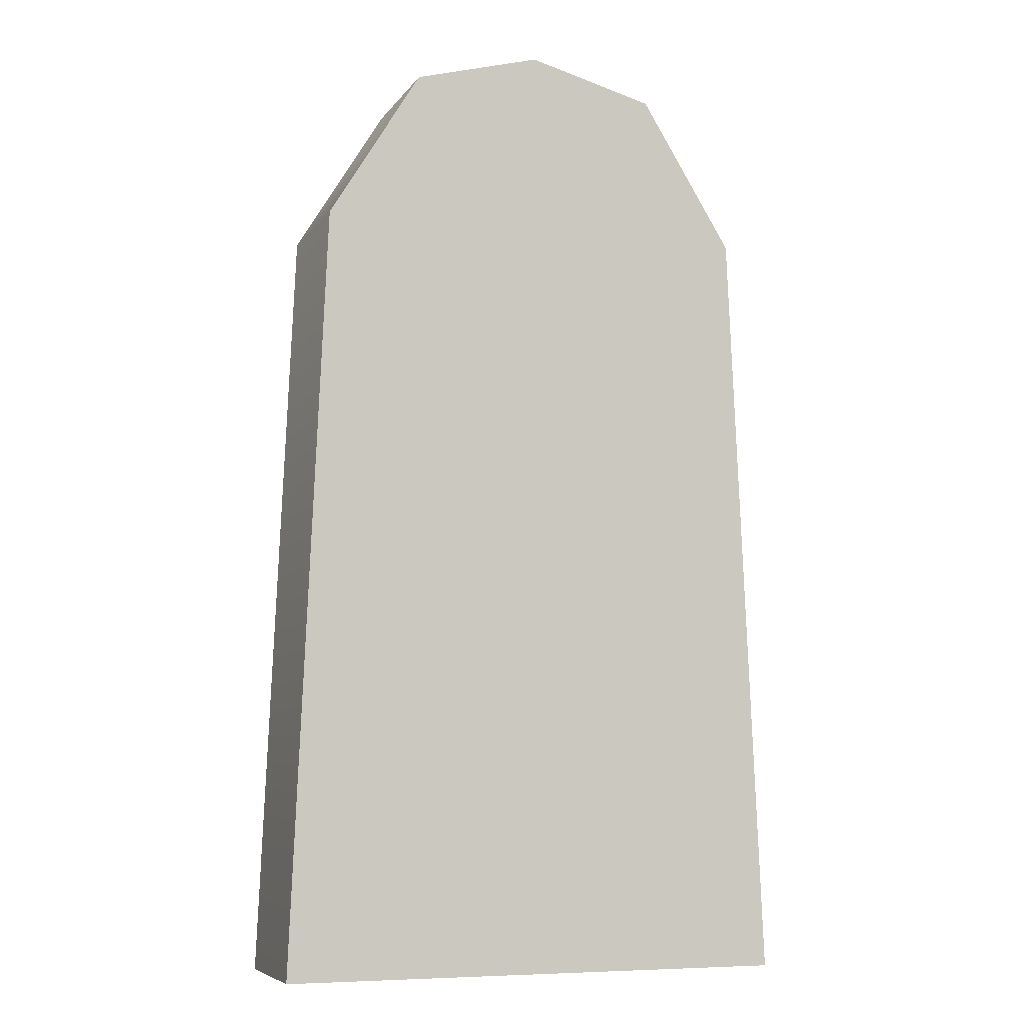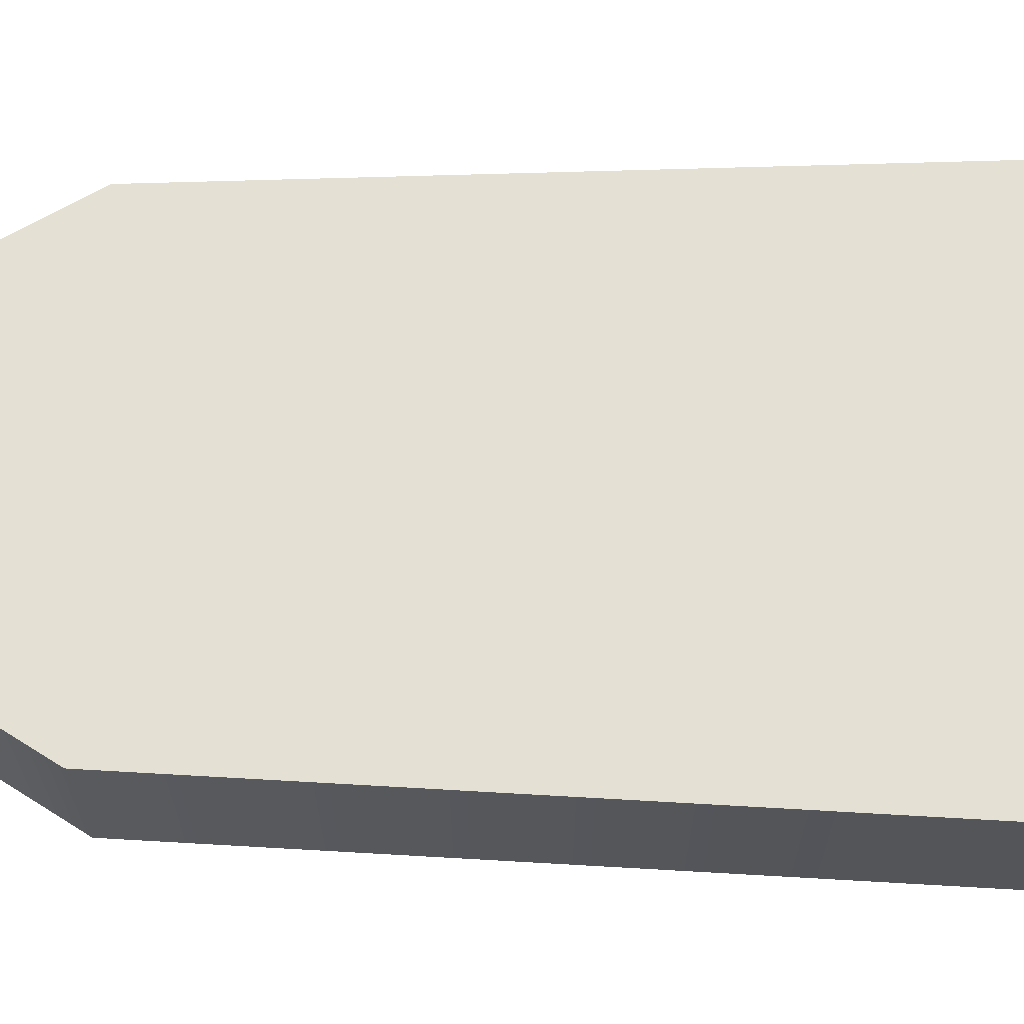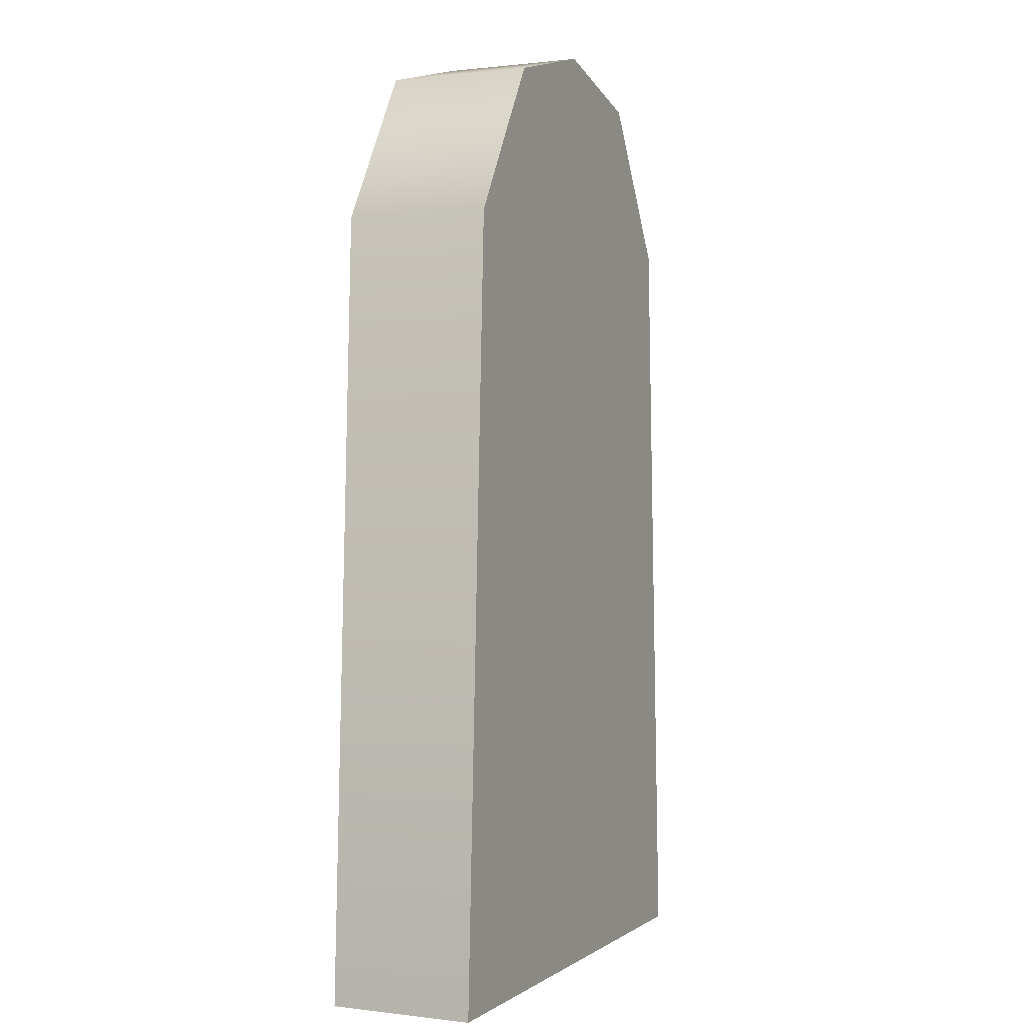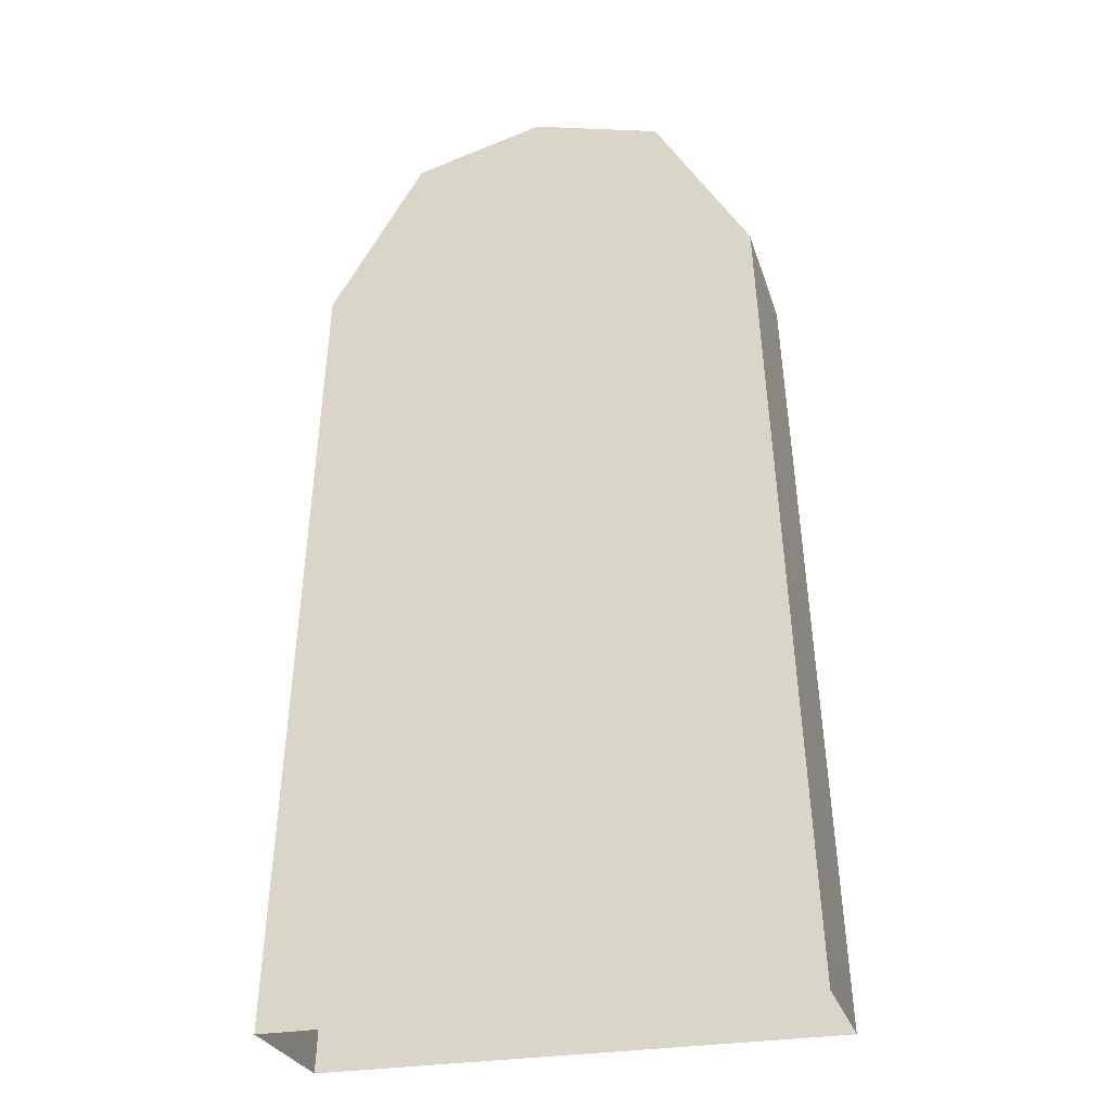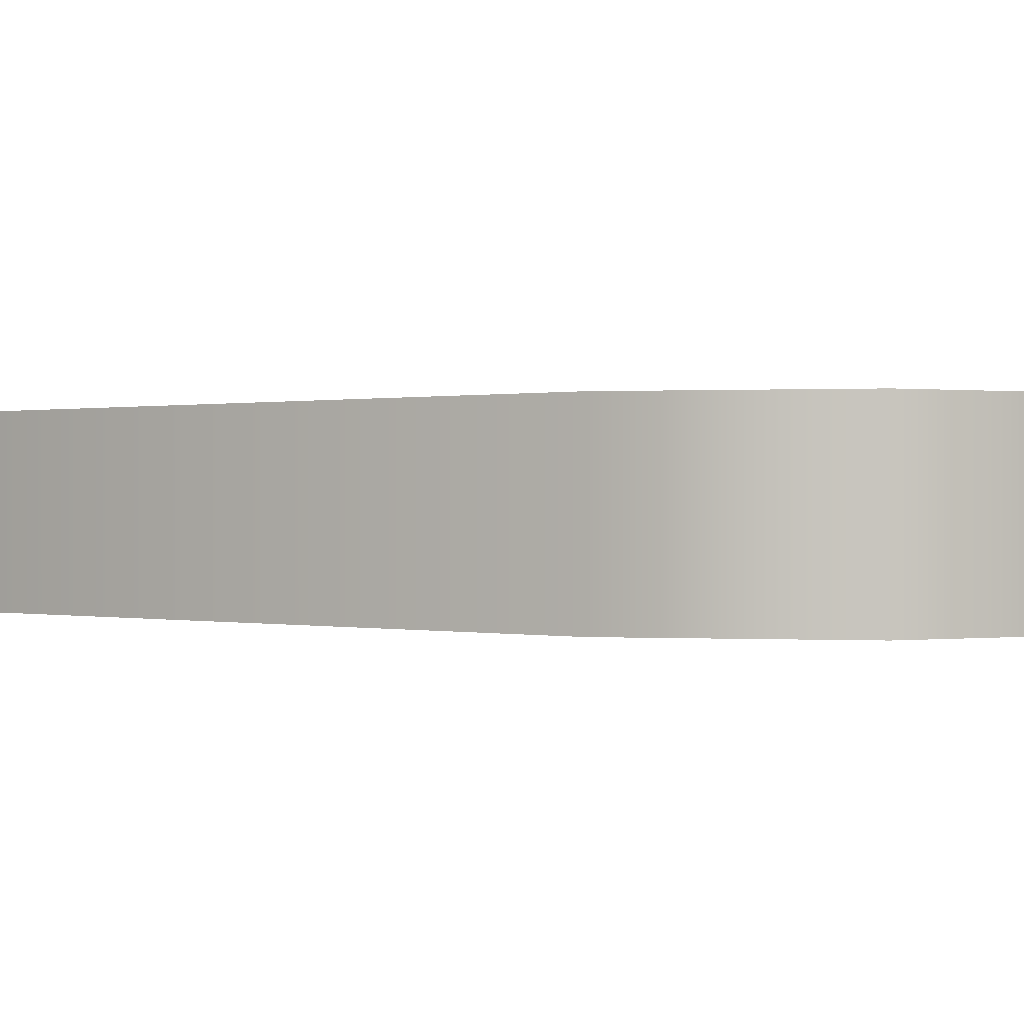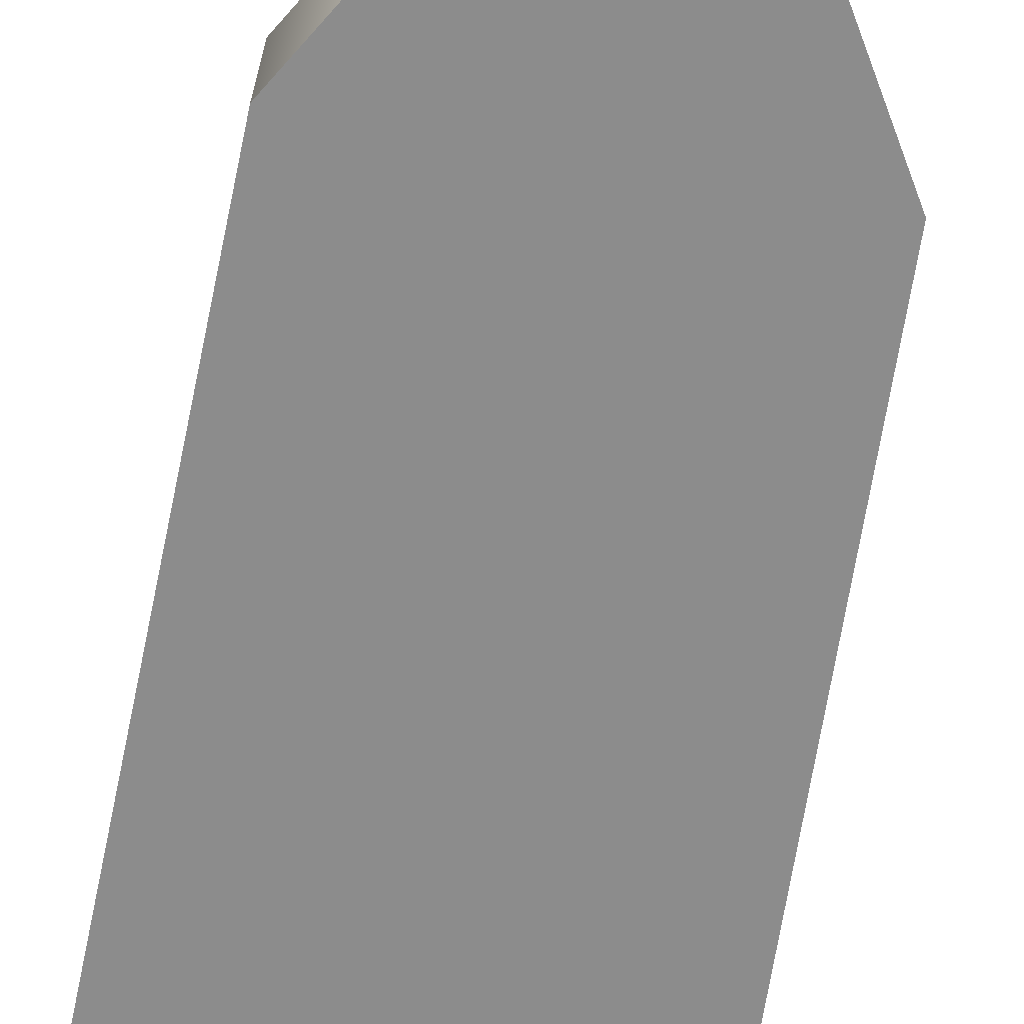
<metadata>
{"format":"obj","ext":"obj","renderer":"f3d","projection":"perspective","resolution":1024,"background":"white","views":[{"elev":-6.9,"azim":160.6,"up":"+Y"},{"elev":65.5,"azim":-89.2,"up":"+Z"},{"elev":0.6,"azim":-65.4,"up":"+Y"},{"elev":-27.6,"azim":-164.2,"up":"+Y"},{"elev":0.2,"azim":135.9,"up":"+Z"},{"elev":-64.2,"azim":169.9,"up":"+Z"}]}
</metadata>
<code>
g g0
v -0.887 0.196 -0.5
v -1.07 0.493 -0.5
v -1.32 0.56 -0.5
v -1.57 0.493 -0.5
v -1.753 0.196 -0.5
v -1.82 -1.303 -0.5
v -0.82 -1.303 -0.5
v -0.887 0.196 -0.2185
v -1.07 0.493 -0.2185
v -1.32 0.56 -0.2185
v -1.57 0.493 -0.2185
v -1.753 0.196 -0.2185
v -1.82 -1.303 -0.2185
v -0.82 -1.303 -0.2185
v -1.32 -1.303 -0.5
v -1.32 -1.303 -0.2185
f 2 9 8 1
f 3 10 9 2
f 4 11 10 3
f 5 12 11 4
f 6 13 12 5
f 1 8 14 7
f 15 2 1
f 15 3 2
f 15 4 3
f 15 5 4
f 15 6 5
f 15 1 7
f 16 8 9
f 16 9 10
f 16 10 11
f 16 11 12
f 16 12 13
f 16 14 8

</code>
